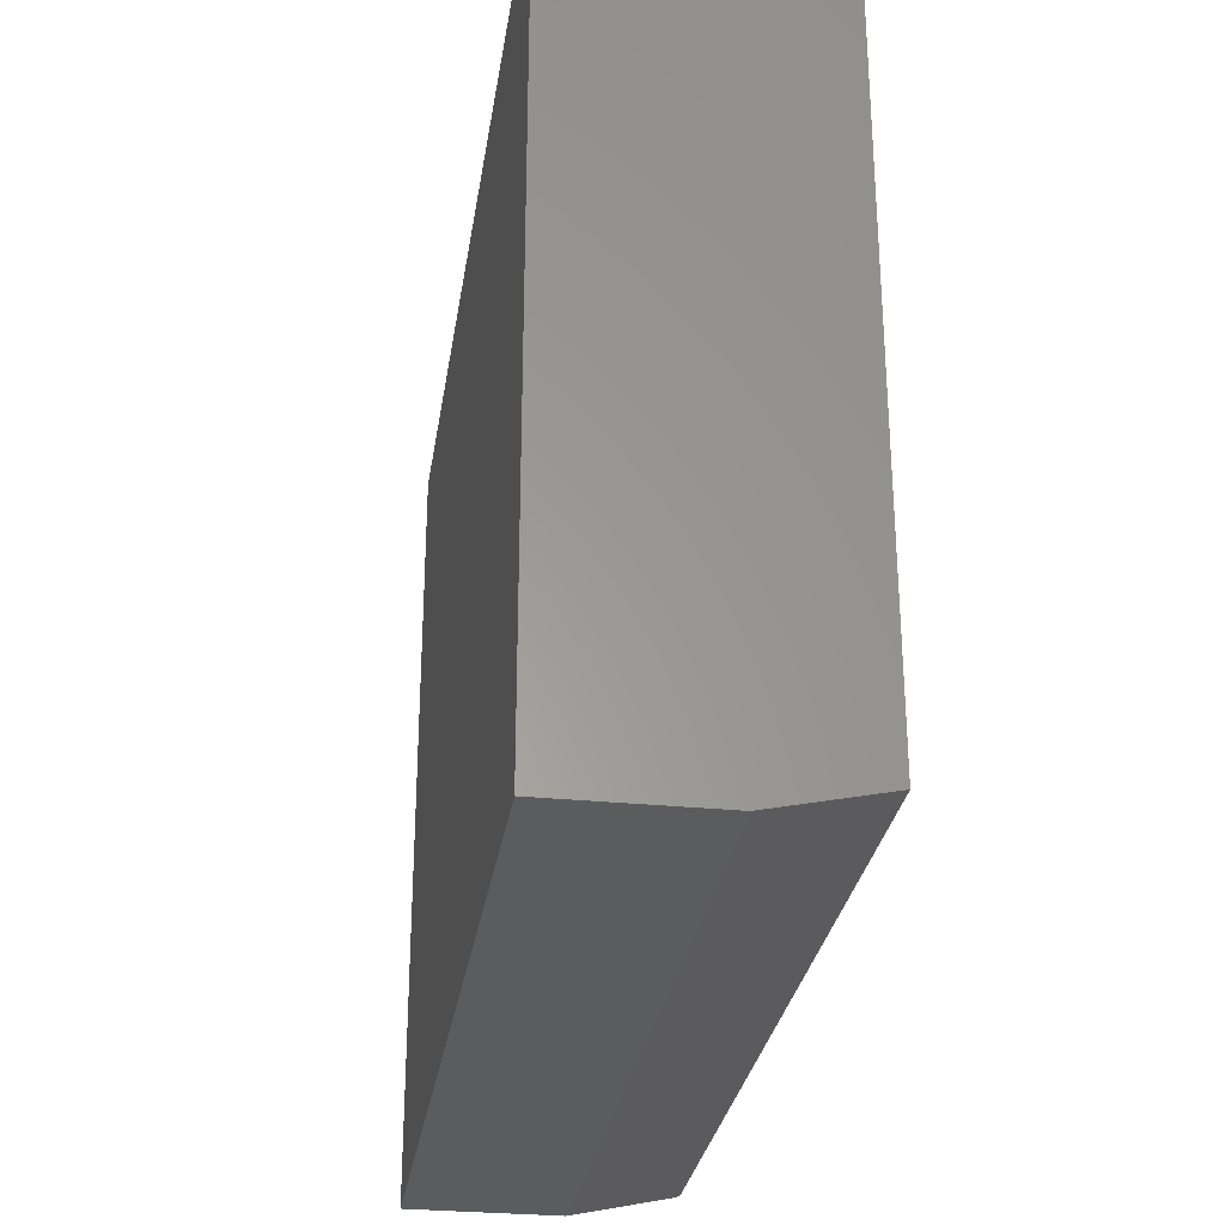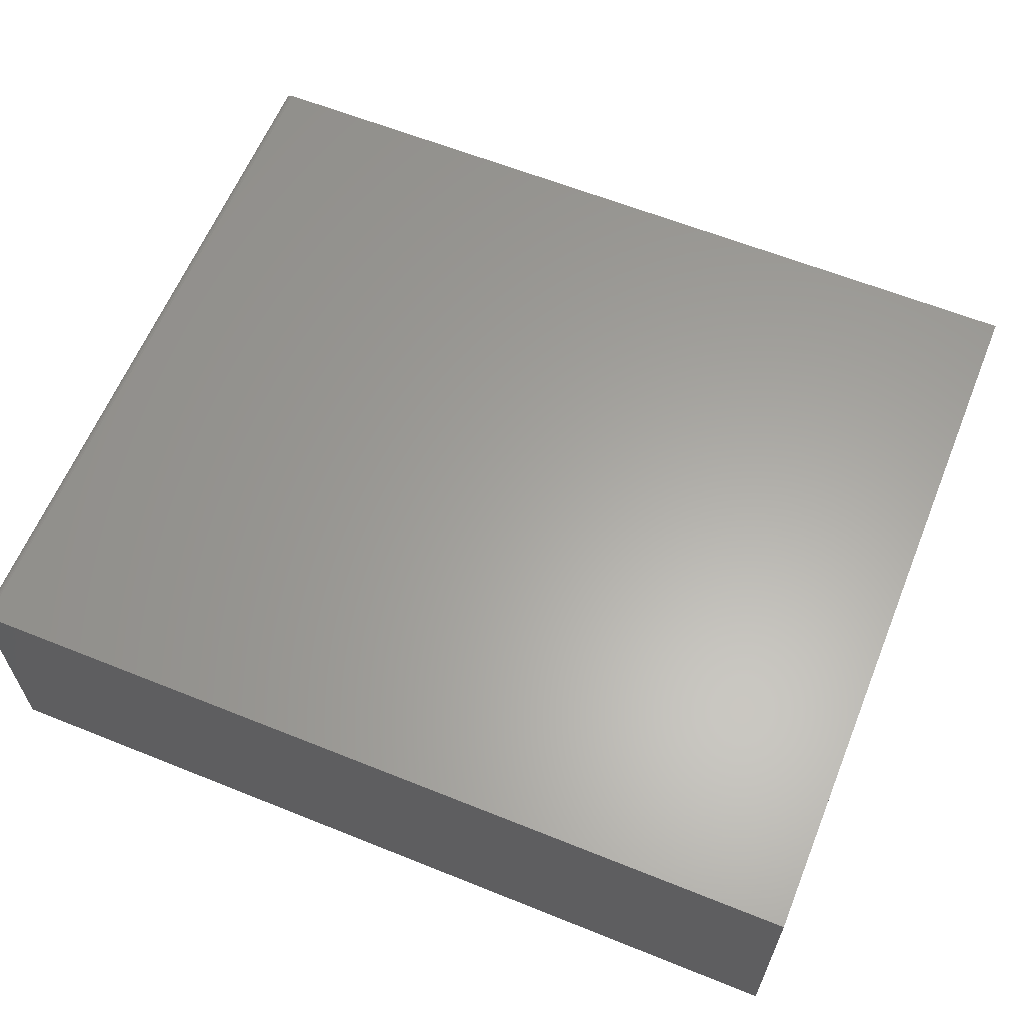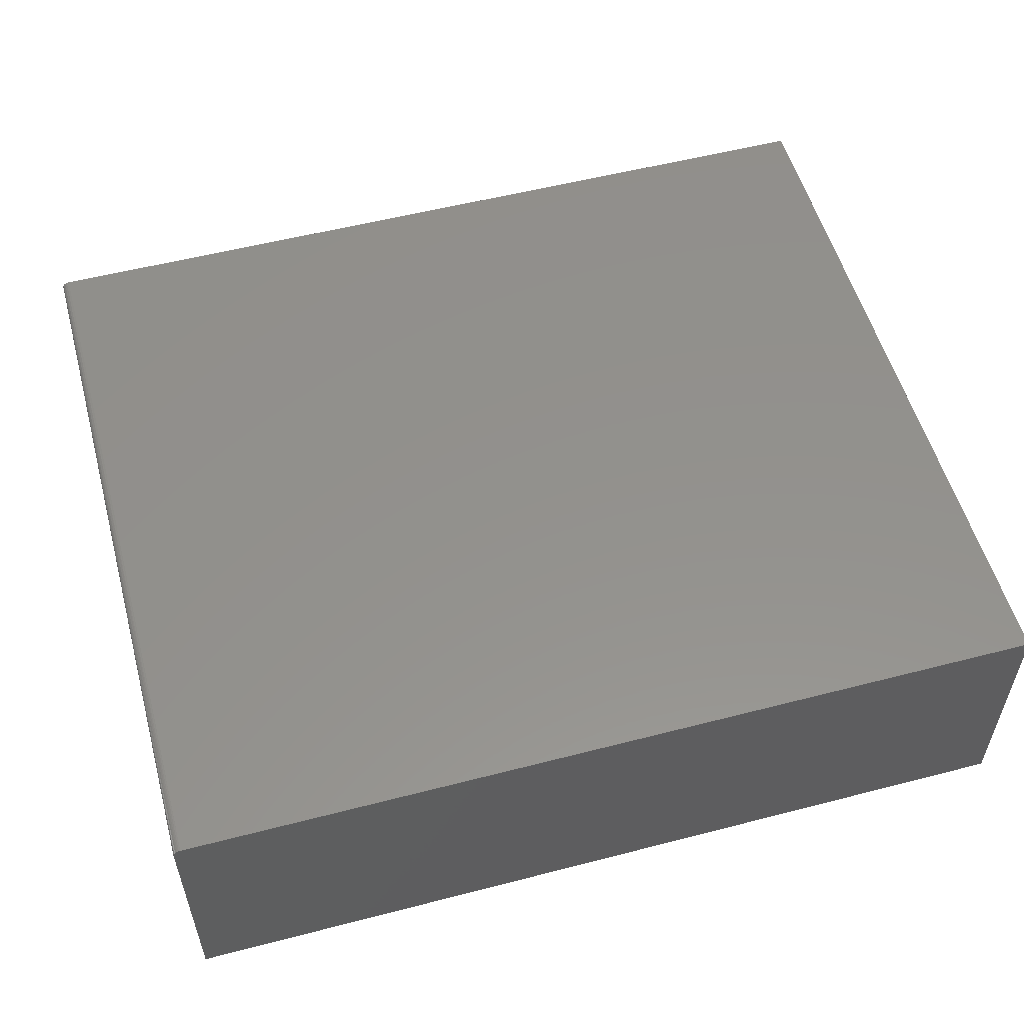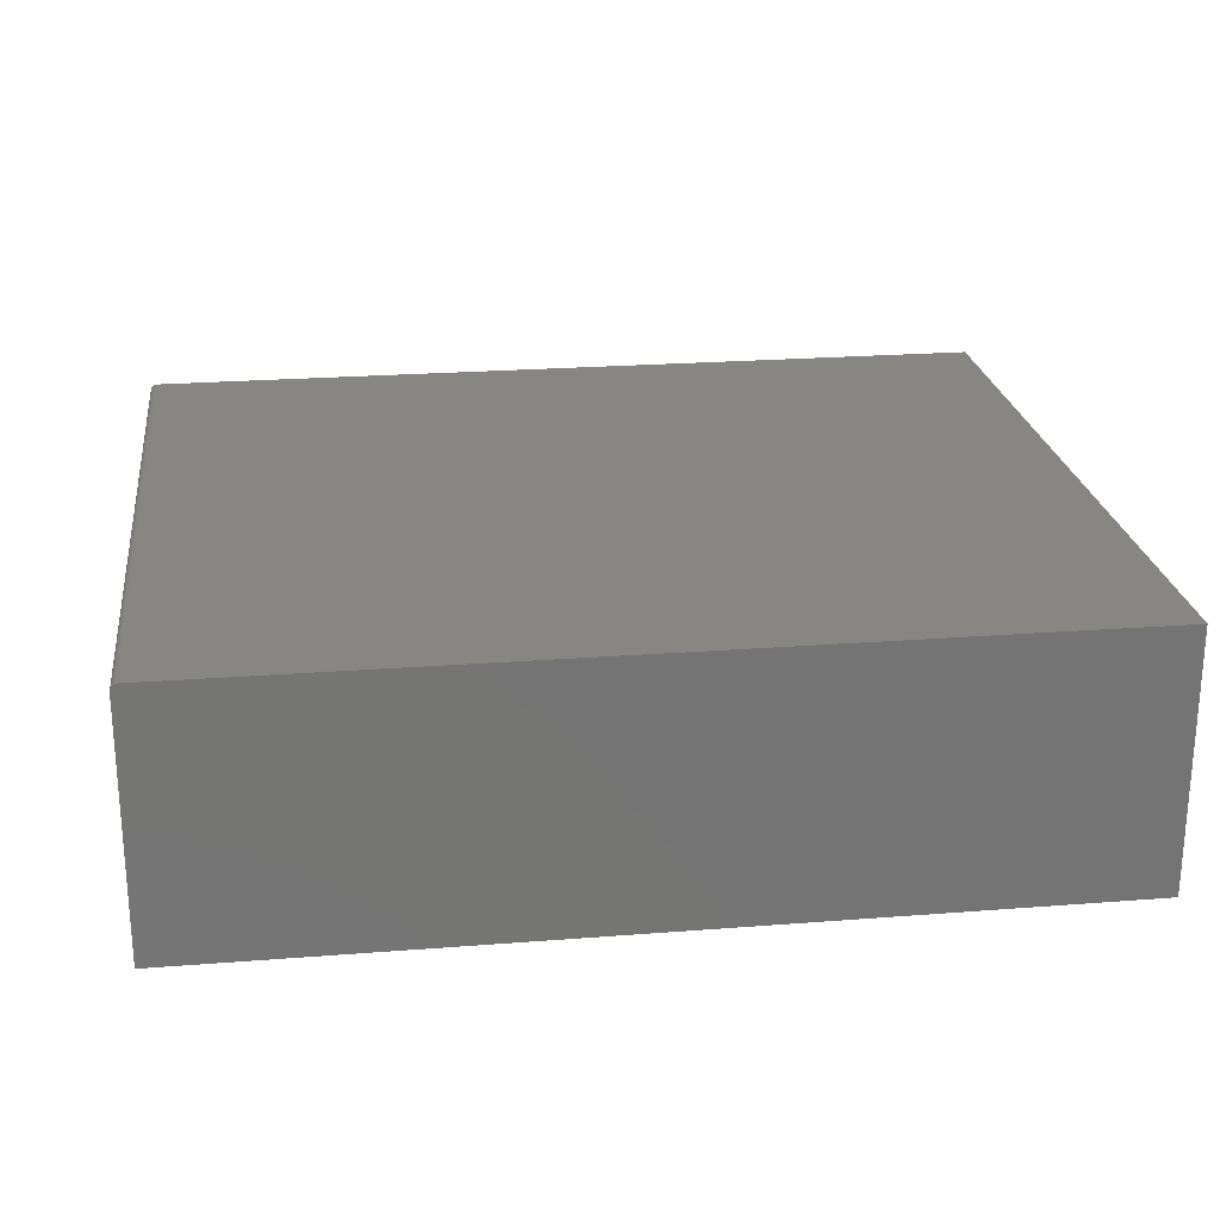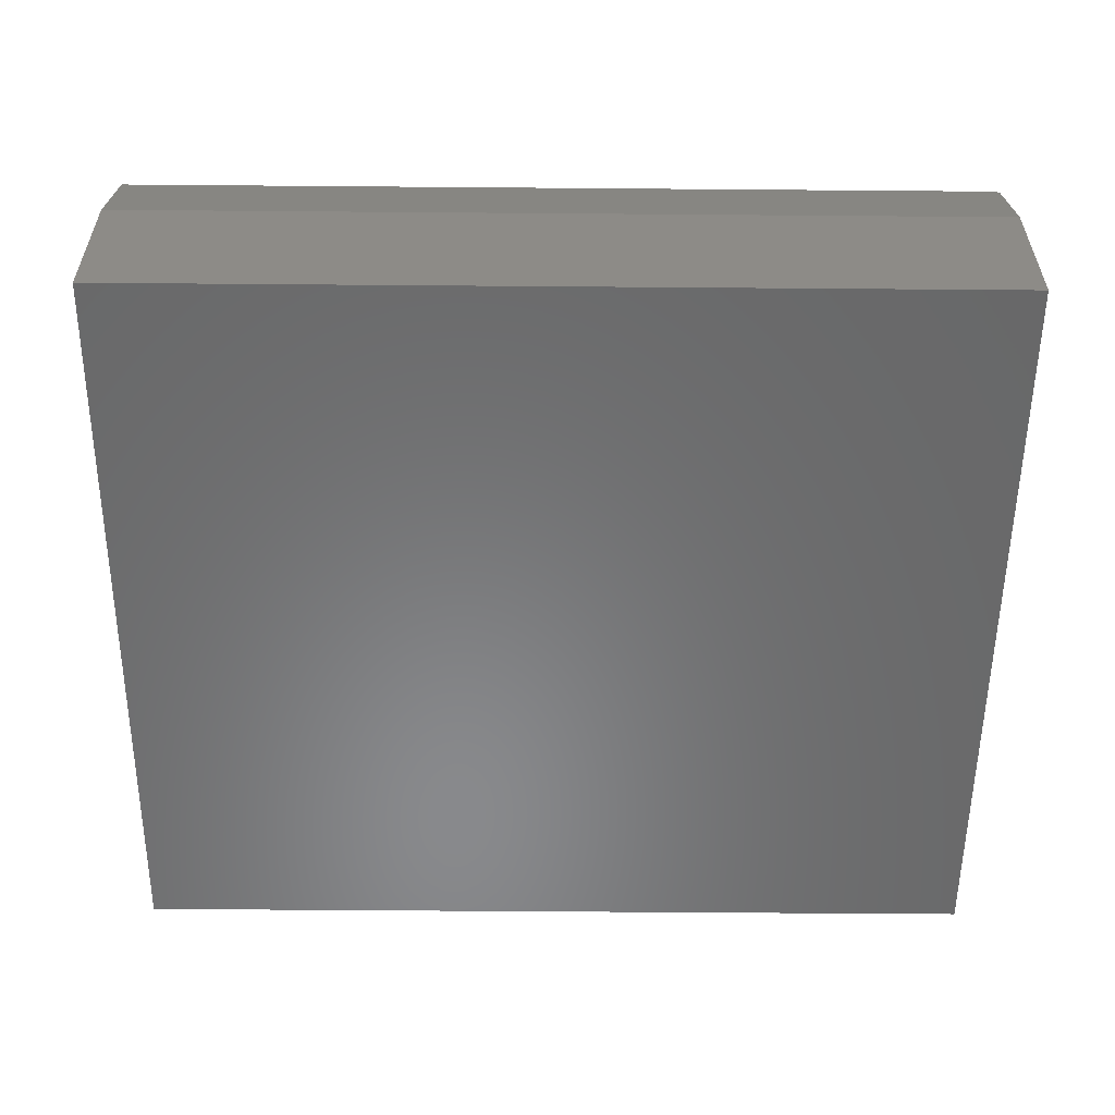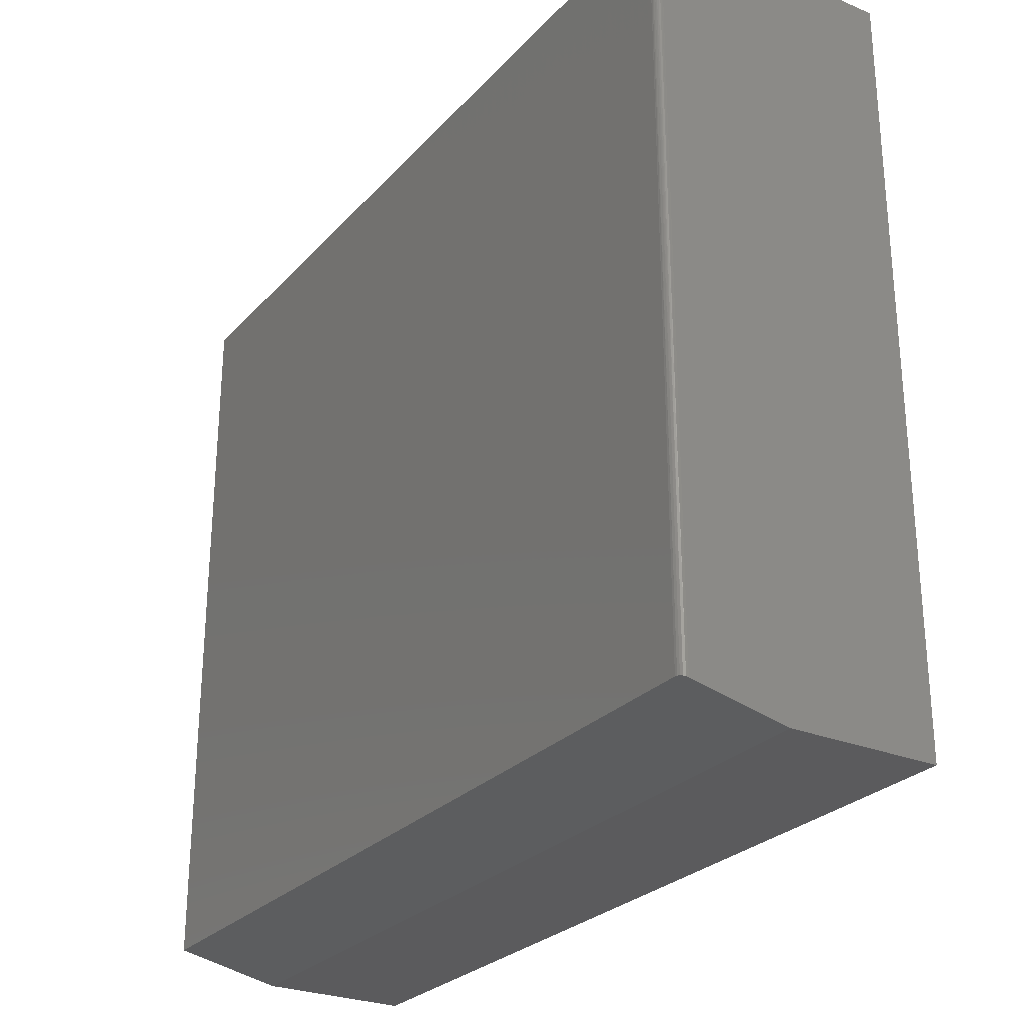
<metadata>
{"format":"stl","ext":"stl","renderer":"f3d","projection":"perspective","resolution":1024,"background":"white","views":[{"elev":-29.1,"azim":81.5,"up":"+Z"},{"elev":61.9,"azim":22.2,"up":"+Y"},{"elev":54.8,"azim":-15.3,"up":"+Y"},{"elev":23.4,"azim":-7.5,"up":"+Y"},{"elev":-55.5,"azim":179.5,"up":"+Y"},{"elev":-27.0,"azim":-122.5,"up":"+Z"}]}
</metadata>
<code>
# stl→obj: 23 verts, 42 faces
v -0.75 -0.007812 -0.7048
v -0.7496 -0.005433 -0.7043
v -0.7485 -0.003243 -0.7038
v -0.75 -0.1094 -0.7266
v -0.7468 -0.001503 -0.7034
v -0.7446 -0.000385 -0.7032
v -0.7422 3.469e-18 -0.7031
v 0.1641 1.041e-16 -0.7031
v 0.1641 -0.1094 -0.7266
v -0.7422 8.953e-17 0.07204
v 0.1641 1.901e-16 0.07204
v -0.75 -0.2656 0.07204
v -0.75 -0.007812 0.07204
v -0.75 -0.2656 -0.7266
v 0.1641 -0.2656 0.07204
v -0.7437 -0.0001501 0.07204
v -0.7452 -0.0005947 0.07204
v -0.7465 -0.001317 0.07204
v -0.7477 -0.002288 0.07204
v -0.7487 -0.003472 0.07204
v -0.7494 -0.004823 0.07204
v -0.7498 -0.006288 0.07204
v 0.1641 -0.2656 -0.7266
f 1 2 3
f 4 1 3
f 4 3 5
f 4 5 6
f 4 6 7
f 4 7 8
f 4 8 9
f 7 10 8
f 8 10 11
f 12 13 14
f 14 13 1
f 14 1 4
f 10 15 11
f 16 17 18
f 16 18 19
f 16 19 20
f 16 20 21
f 16 21 22
f 16 22 13
f 12 15 10
f 12 10 16
f 12 16 13
f 10 6 16
f 10 7 6
f 19 18 5
f 5 3 19
f 19 3 20
f 20 3 2
f 20 2 21
f 5 18 6
f 6 18 17
f 6 17 16
f 1 13 2
f 2 13 22
f 2 22 21
f 11 15 8
f 8 15 23
f 8 23 9
f 14 4 23
f 23 4 9
f 14 23 12
f 12 23 15

</code>
